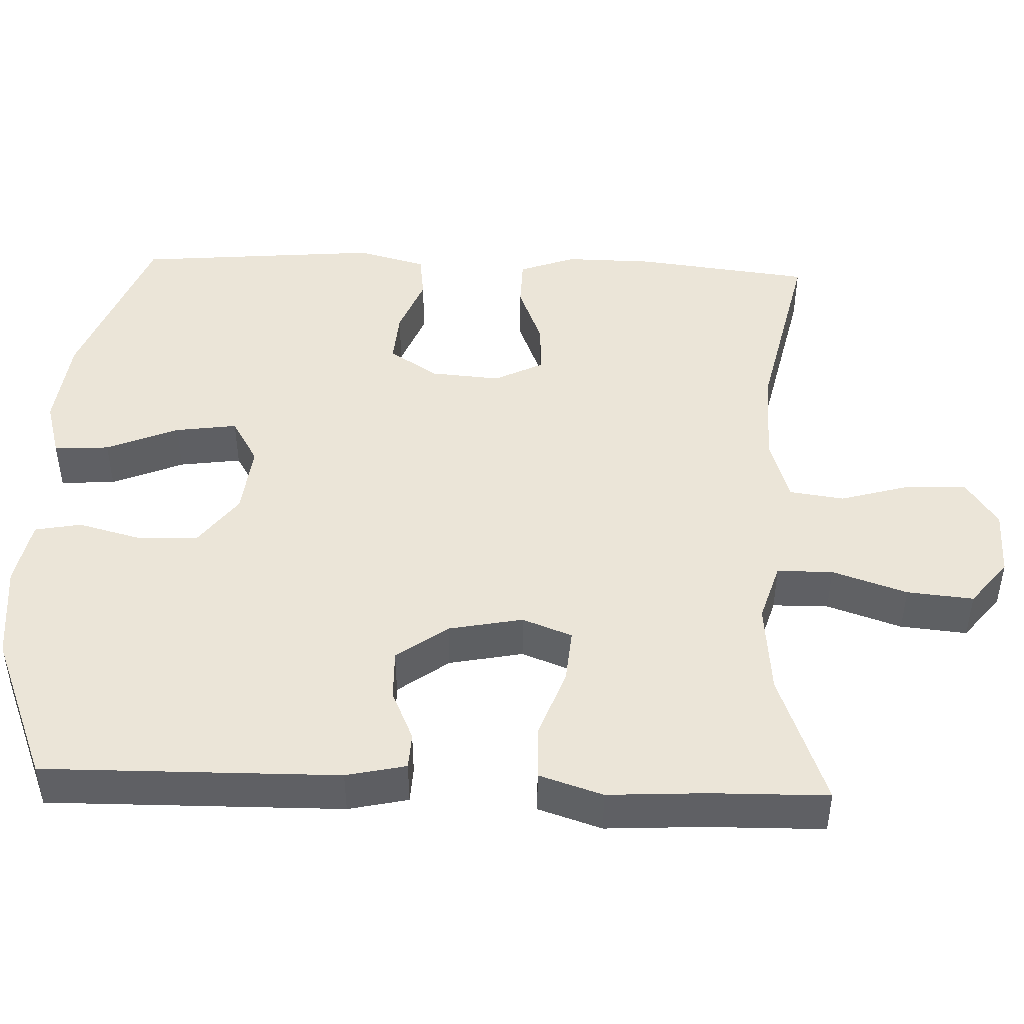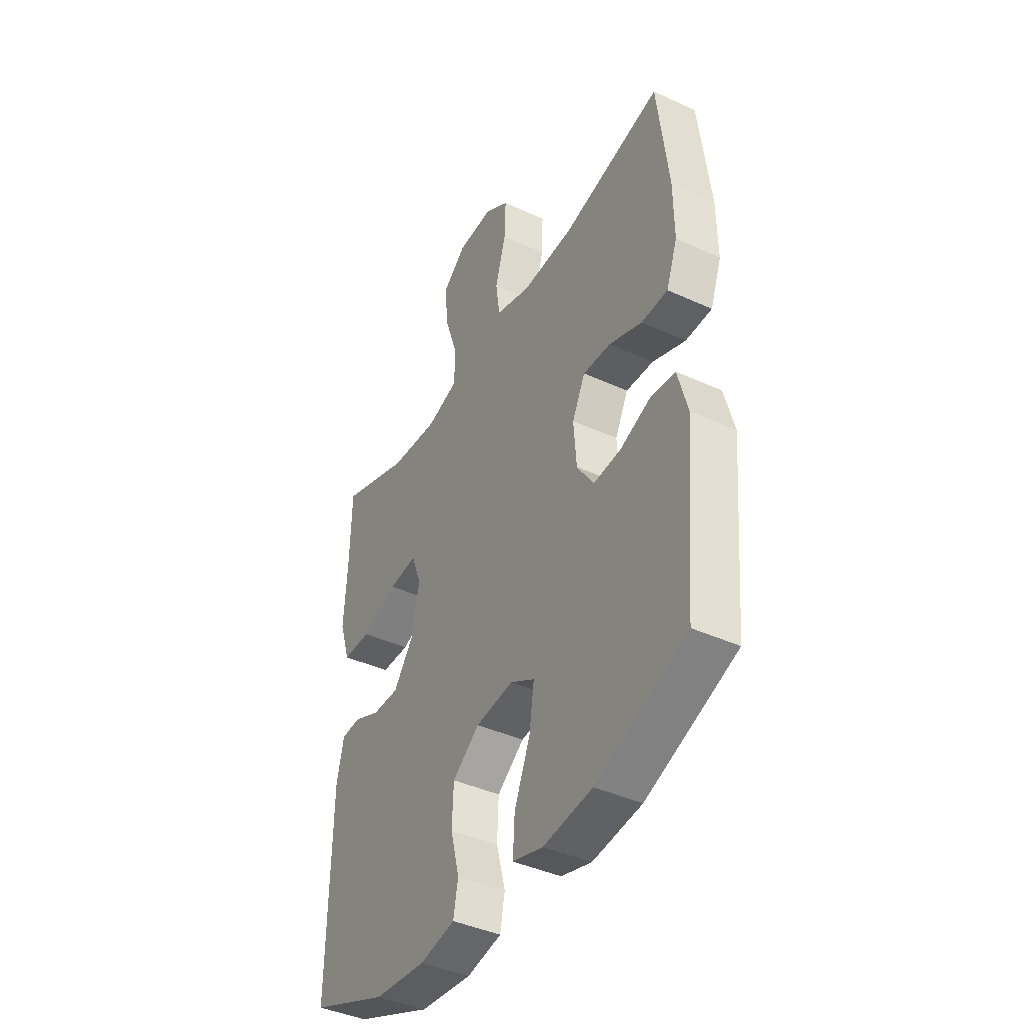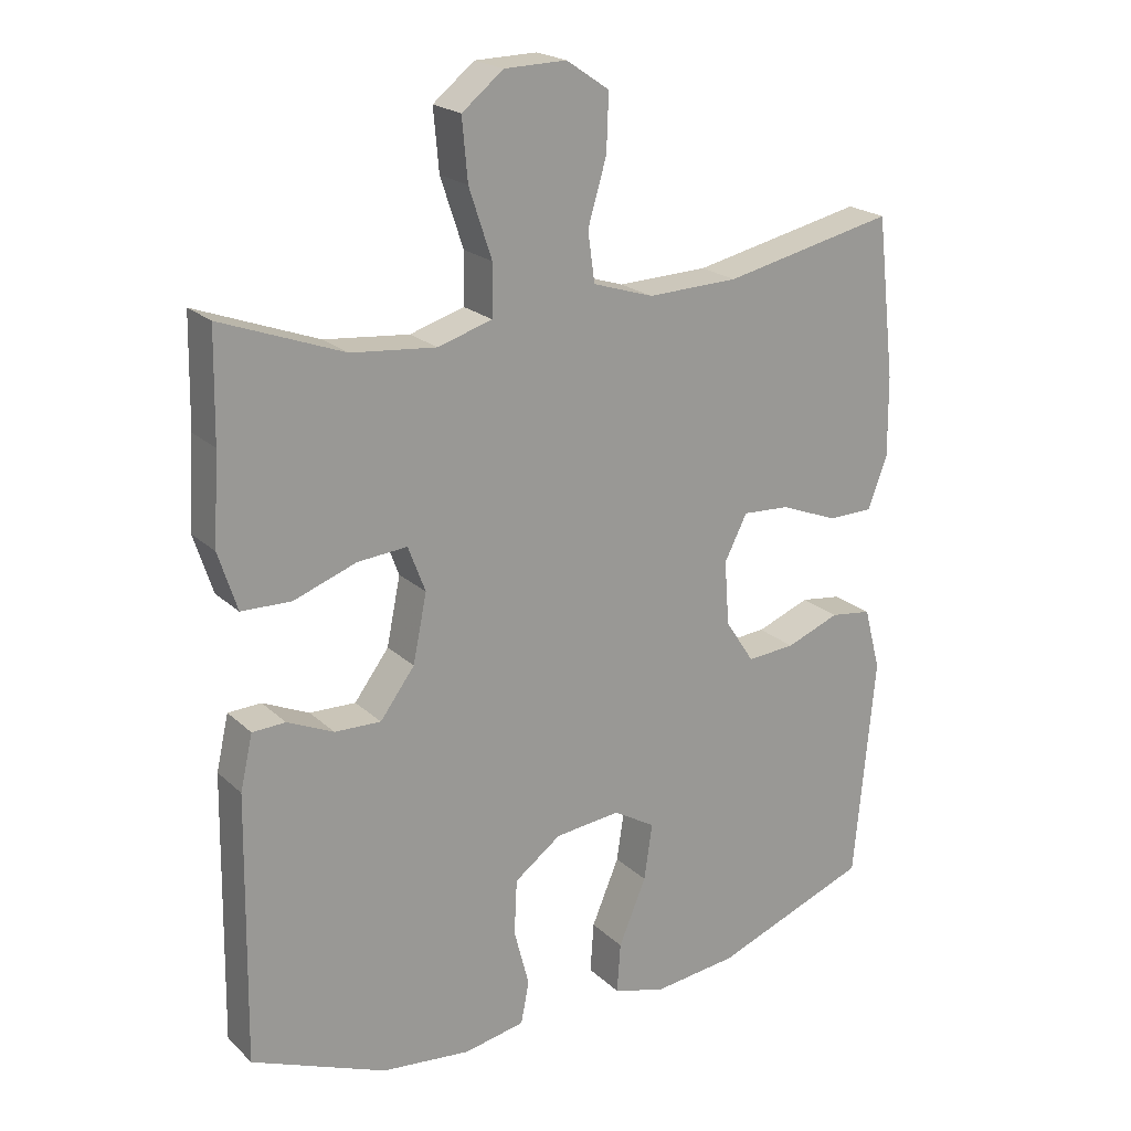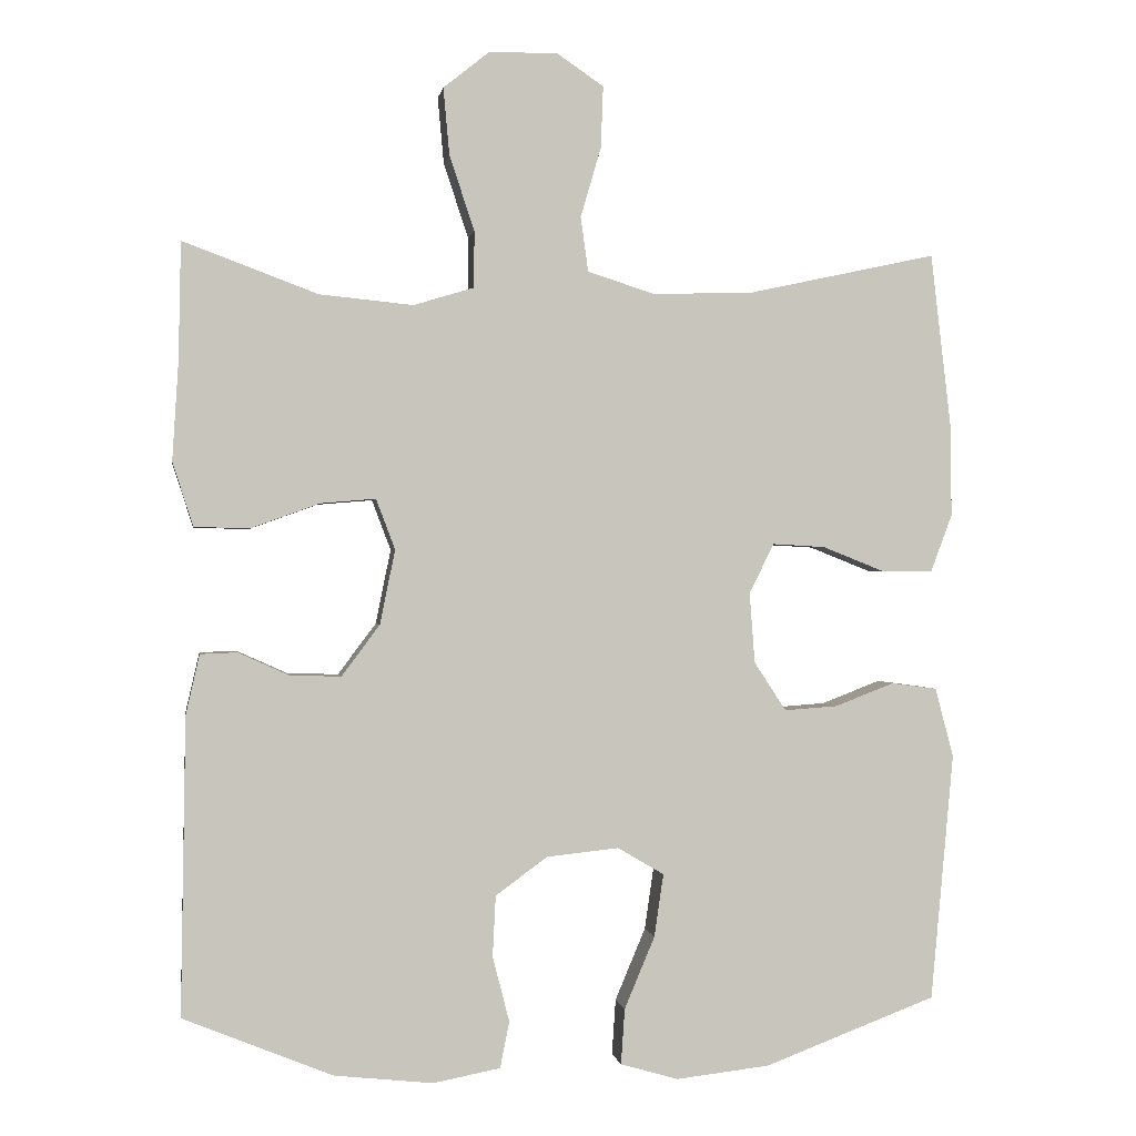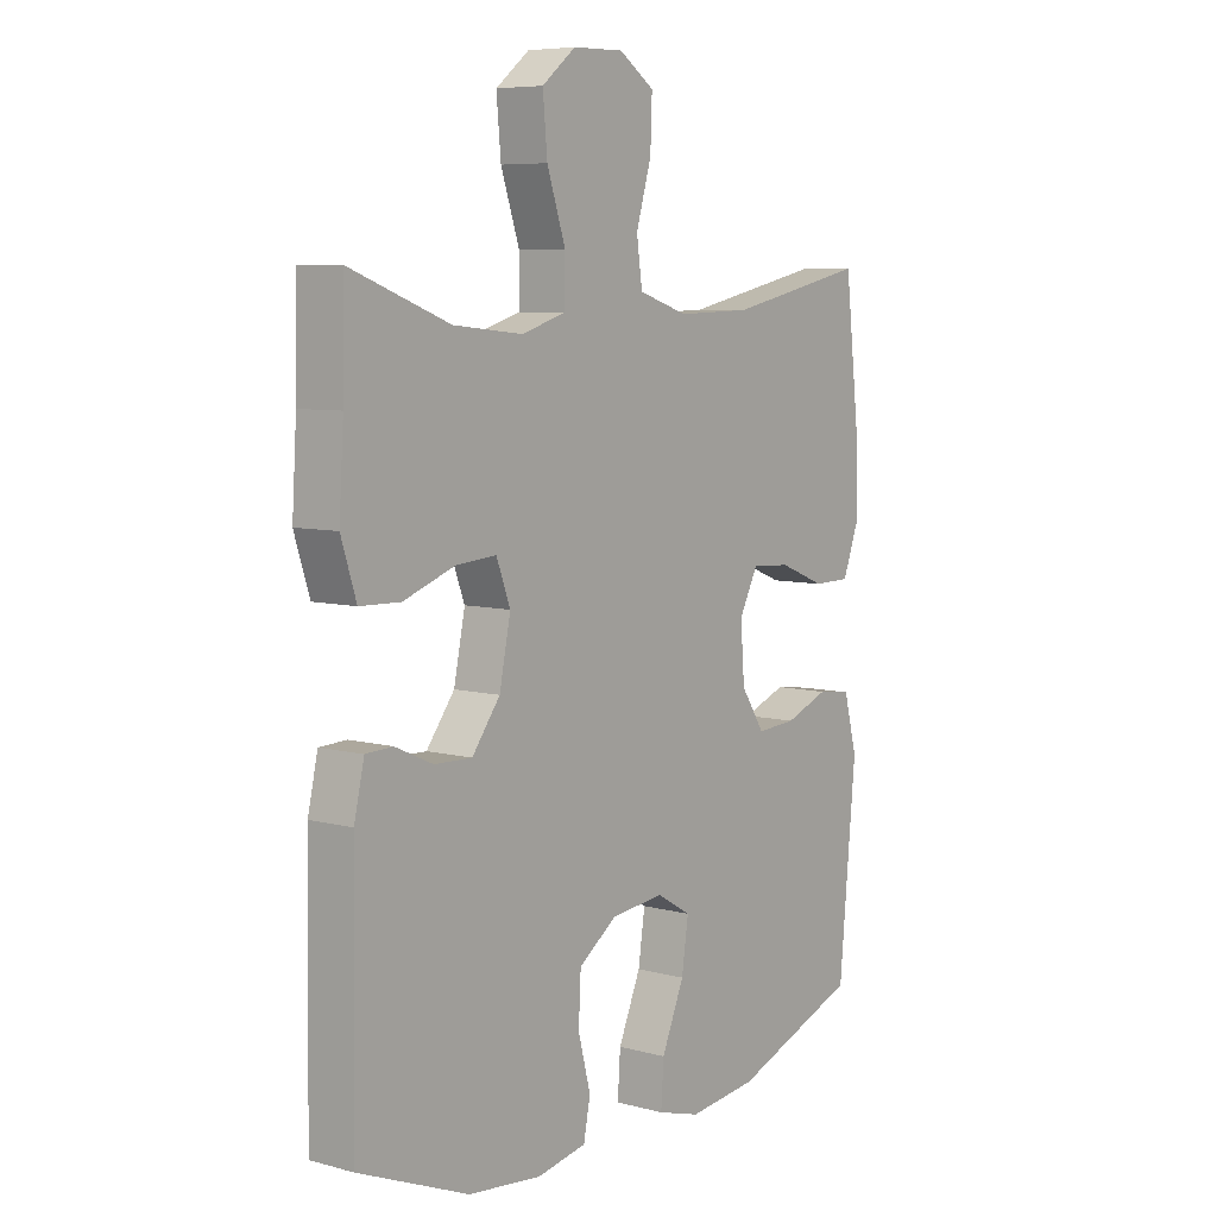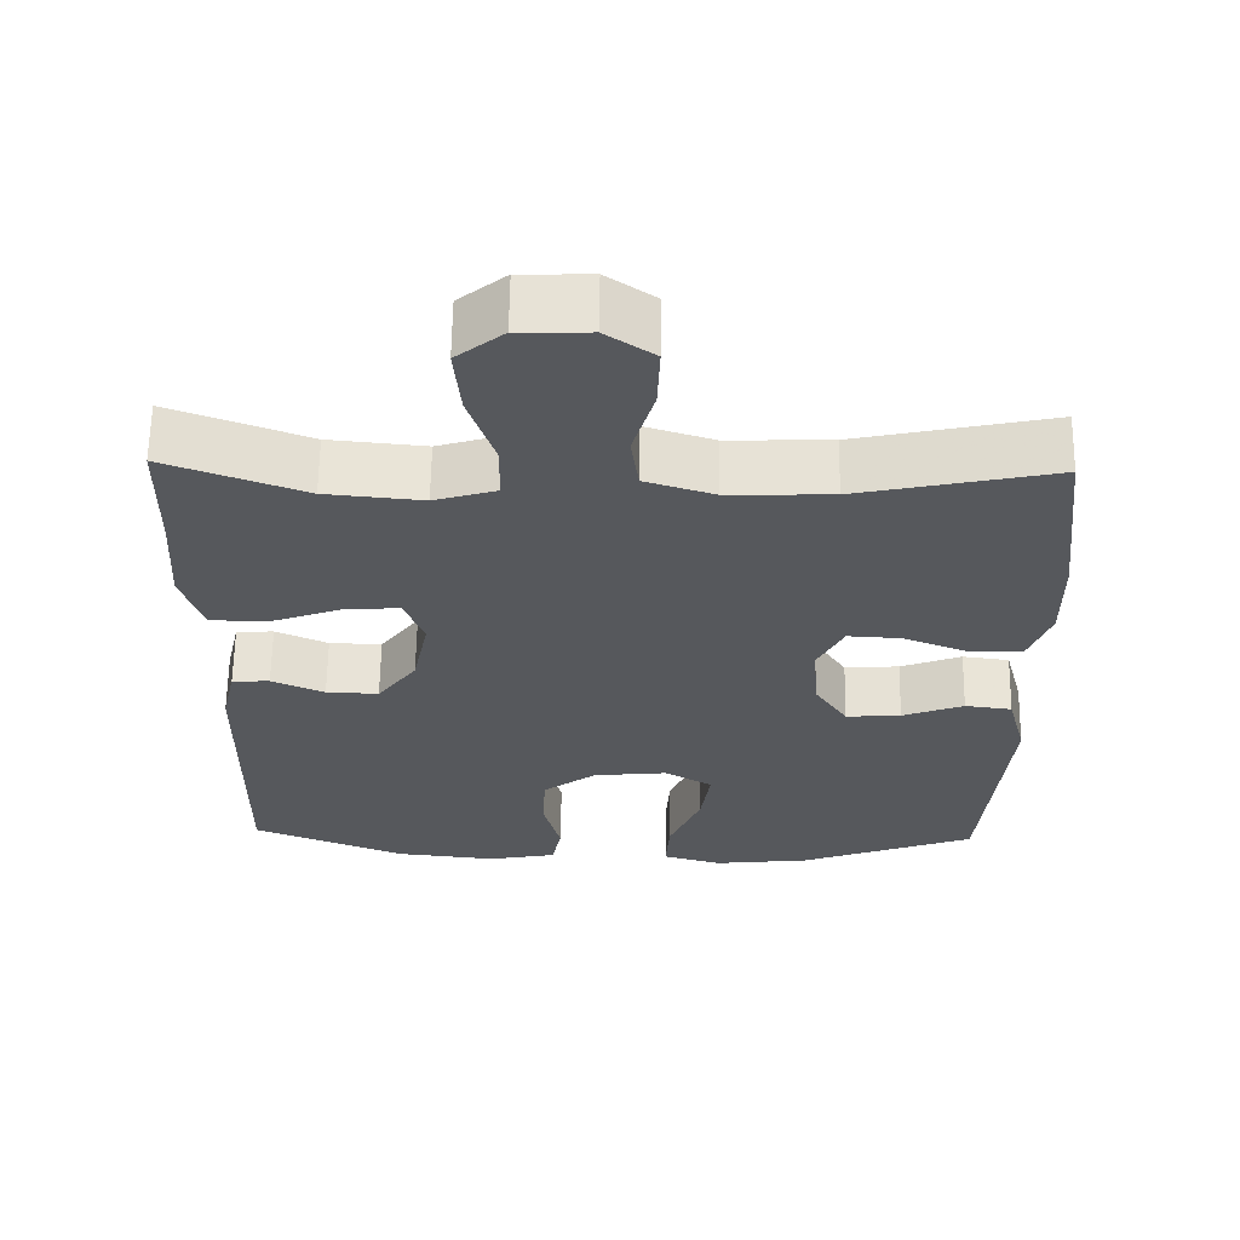
<metadata>
{"format":"obj","ext":"obj","renderer":"f3d","projection":"perspective","resolution":1024,"background":"white","views":[{"elev":45.8,"azim":-87.6,"up":"+Y"},{"elev":-41.8,"azim":61.1,"up":"+Z"},{"elev":21.0,"azim":-32.5,"up":"+Z"},{"elev":-0.0,"azim":-8.9,"up":"+Z"},{"elev":7.0,"azim":-52.5,"up":"+Z"},{"elev":62.2,"azim":0.8,"up":"+Z"}]}
</metadata>
<code>
v 0.5 0.07 0.5
v 0.527 0.07 0.267
v 0.528 0.07 0.15
v 0.5 0.07 0.075
v 0.434 0.07 0.074
v 0.351 0.07 0.107
v 0.282 0.07 0.111
v 0.249 0.07 0.046
v 0.256 0.07 -0.047
v 0.298 0.07 -0.111
v 0.368 0.07 -0.106
v 0.446 0.07 -0.076
v 0.506 0.07 -0.084
v 0.53 0.07 -0.175
v 0.5 0.07 -0.5
v 0.274 0.07 -0.585
v 0.151 0.07 -0.599
v 0.075 0.07 -0.577
v 0.08 0.07 -0.504
v 0.12 0.07 -0.409
v 0.132 0.07 -0.327
v 0.071 0.07 -0.291
v -0.024 0.07 -0.301
v -0.092 0.07 -0.351
v -0.096 0.07 -0.431
v -0.074 0.07 -0.516
v -0.086 0.07 -0.577
v -0.174 0.07 -0.594
v -0.304 0.07 -0.58
v -0.5 0.07 -0.5
v -0.494 0.07 -0.111
v -0.476 0.07 -0.032
v -0.428 0.07 -0.03
v -0.361 0.07 -0.06
v -0.294 0.07 -0.062
v -0.244 0.07 0.005
v -0.224 0.07 0.103
v -0.249 0.07 0.169
v -0.321 0.07 0.163
v -0.412 0.07 0.13
v -0.484 0.07 0.132
v -0.511 0.07 0.216
v -0.503 0.07 0.345
v -0.5 0.07 0.5
v -0.323 0.07 0.434
v -0.2 0.07 0.422
v -0.121 0.07 0.446
v -0.12 0.07 0.52
v -0.153 0.07 0.619
v -0.161 0.07 0.707
v -0.101 0.07 0.755
v -0.011 0.07 0.757
v 0.051 0.07 0.715
v 0.048 0.07 0.634
v 0.021 0.07 0.542
v 0.031 0.07 0.47
v 0.119 0.07 0.442
v 0.251 0.07 0.446
v 0.5 0 0.5
v 0.527 0 0.267
v 0.528 0 0.15
v 0.5 0 0.075
v 0.434 0 0.074
v 0.351 0 0.107
v 0.282 0 0.111
v 0.249 0 0.046
v 0.256 0 -0.047
v 0.298 0 -0.111
v 0.368 0 -0.106
v 0.446 0 -0.076
v 0.506 0 -0.084
v 0.53 0 -0.175
v 0.5 0 -0.5
v 0.274 0 -0.585
v 0.151 0 -0.599
v 0.075 0 -0.577
v 0.08 0 -0.504
v 0.12 0 -0.409
v 0.132 0 -0.327
v 0.071 0 -0.291
v -0.024 0 -0.301
v -0.092 0 -0.351
v -0.096 0 -0.431
v -0.074 0 -0.516
v -0.086 0 -0.577
v -0.174 0 -0.594
v -0.304 0 -0.58
v -0.5 0 -0.5
v -0.494 0 -0.111
v -0.476 0 -0.032
v -0.428 0 -0.03
v -0.361 0 -0.06
v -0.294 0 -0.062
v -0.244 0 0.005
v -0.224 0 0.103
v -0.249 0 0.169
v -0.321 0 0.163
v -0.412 0 0.13
v -0.484 0 0.132
v -0.511 0 0.216
v -0.503 0 0.345
v -0.5 0 0.5
v -0.323 0 0.434
v -0.2 0 0.422
v -0.121 0 0.446
v -0.12 0 0.52
v -0.153 0 0.619
v -0.161 0 0.707
v -0.101 0 0.755
v -0.011 0 0.757
v 0.051 0 0.715
v 0.048 0 0.634
v 0.021 0 0.542
v 0.031 0 0.47
v 0.119 0 0.442
v 0.251 0 0.446
f 52 53 54 55
f 52 55 56
f 51 52 56
f 48 49 50 51
f 47 48 51 56
f 46 47 56 57
f 43 44 45
f 43 45 46
f 39 40 41 42
f 38 39 42 43
f 31 32 33 34
f 31 34 35
f 30 31 35
f 29 30 35 36
f 25 26 27 28
f 24 25 28 29
f 17 18 19 20
f 17 20 21
f 16 17 21
f 15 16 21
f 14 15 21 22
f 11 12 13 14
f 10 11 14 22
f 3 4 5 6
f 3 6 7
f 58 1 2 3
f 58 3 7
f 57 58 7 8
f 38 43 46 57
f 37 38 57 8
f 24 29 36 37
f 23 24 37 8
f 9 10 22 23
f 8 9 23
f 113 112 111 110
f 114 113 110
f 114 110 109
f 109 108 107 106
f 114 109 106 105
f 115 114 105 104
f 103 102 101
f 104 103 101
f 100 99 98 97
f 101 100 97 96
f 92 91 90 89
f 93 92 89
f 93 89 88
f 94 93 88 87
f 86 85 84 83
f 87 86 83 82
f 78 77 76 75
f 79 78 75
f 79 75 74
f 79 74 73
f 80 79 73 72
f 72 71 70 69
f 80 72 69 68
f 64 63 62 61
f 65 64 61
f 61 60 59 116
f 65 61 116
f 66 65 116 115
f 115 104 101 96
f 66 115 96 95
f 95 94 87 82
f 66 95 82 81
f 81 80 68 67
f 81 67 66
f 1 59 60 2
f 2 60 61 3
f 3 61 62 4
f 4 62 63 5
f 5 63 64 6
f 6 64 65 7
f 7 65 66 8
f 8 66 67 9
f 9 67 68 10
f 10 68 69 11
f 11 69 70 12
f 12 70 71 13
f 13 71 72 14
f 14 72 73 15
f 15 73 74 16
f 16 74 75 17
f 17 75 76 18
f 18 76 77 19
f 19 77 78 20
f 20 78 79 21
f 21 79 80 22
f 22 80 81 23
f 23 81 82 24
f 24 82 83 25
f 25 83 84 26
f 26 84 85 27
f 27 85 86 28
f 28 86 87 29
f 29 87 88 30
f 30 88 89 31
f 31 89 90 32
f 32 90 91 33
f 33 91 92 34
f 34 92 93 35
f 35 93 94 36
f 36 94 95 37
f 37 95 96 38
f 38 96 97 39
f 39 97 98 40
f 40 98 99 41
f 41 99 100 42
f 42 100 101 43
f 43 101 102 44
f 44 102 103 45
f 45 103 104 46
f 46 104 105 47
f 47 105 106 48
f 48 106 107 49
f 49 107 108 50
f 50 108 109 51
f 51 109 110 52
f 52 110 111 53
f 53 111 112 54
f 54 112 113 55
f 55 113 114 56
f 56 114 115 57
f 57 115 116 58
f 58 116 59 1

</code>
